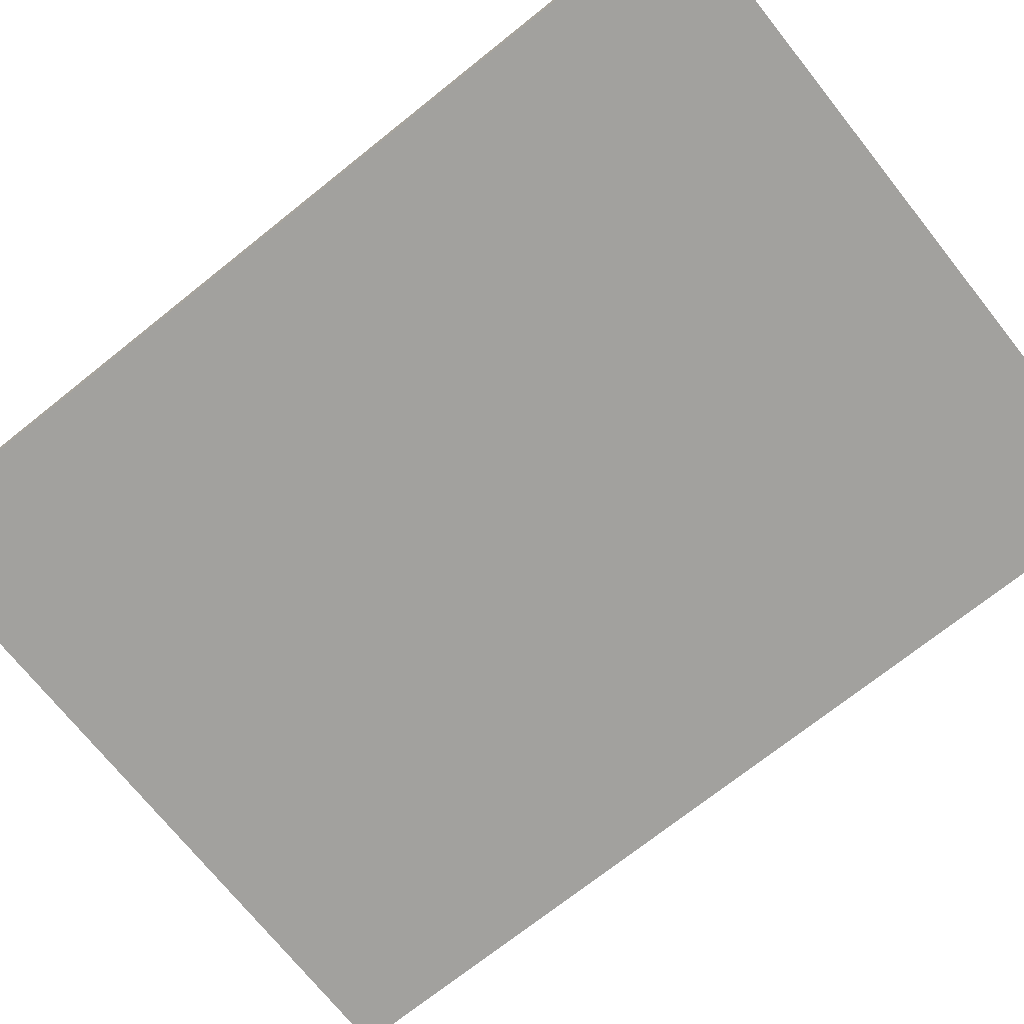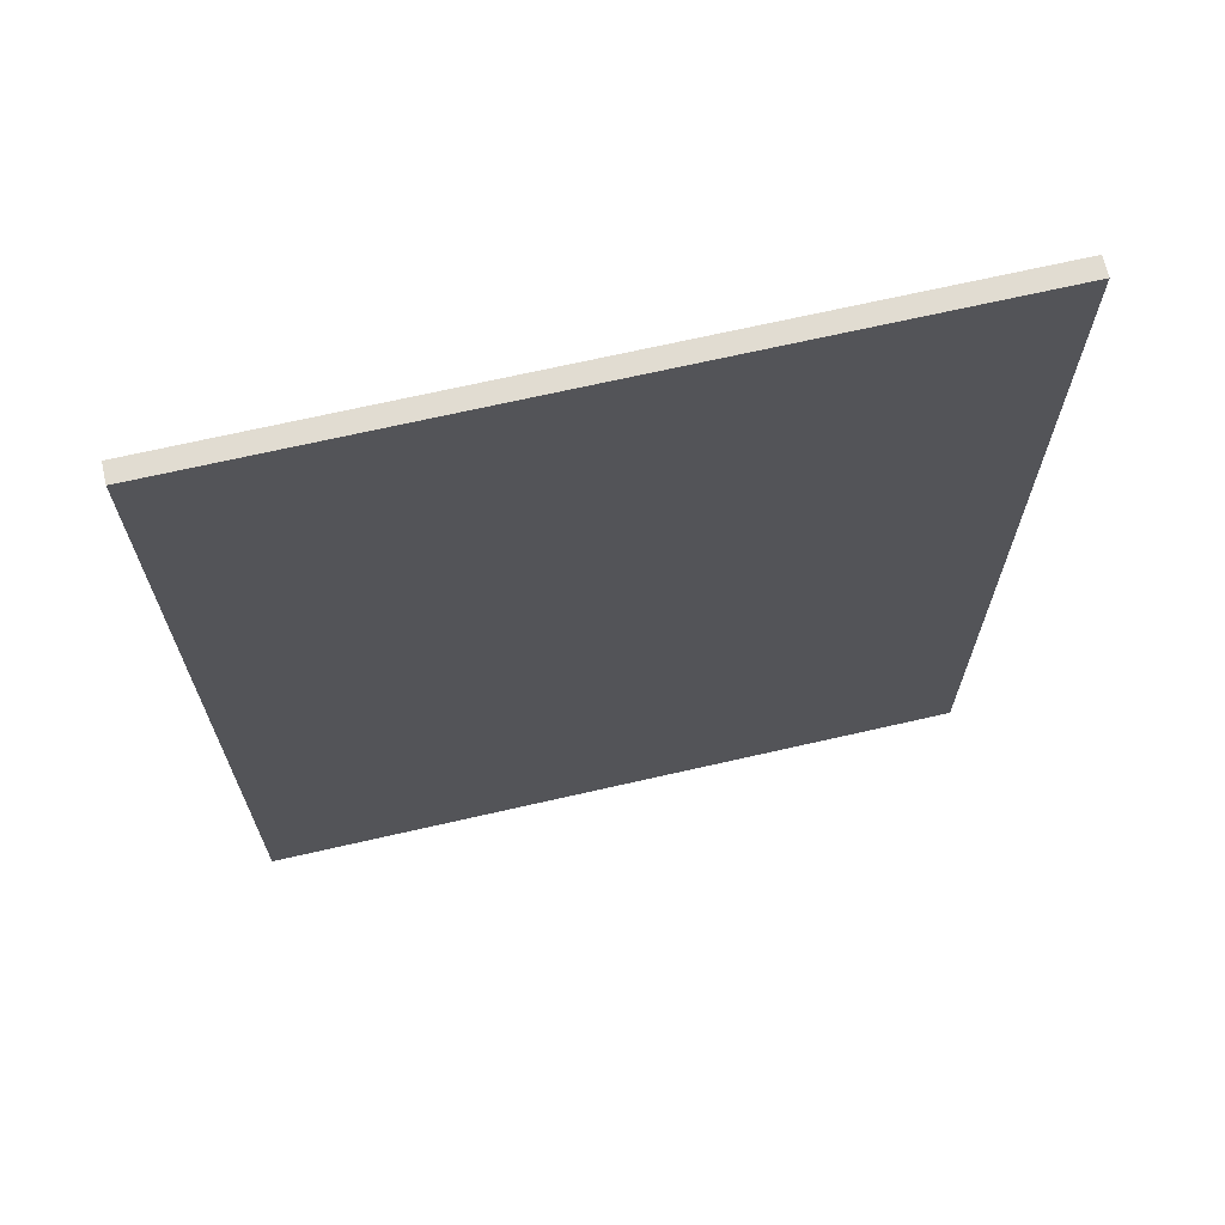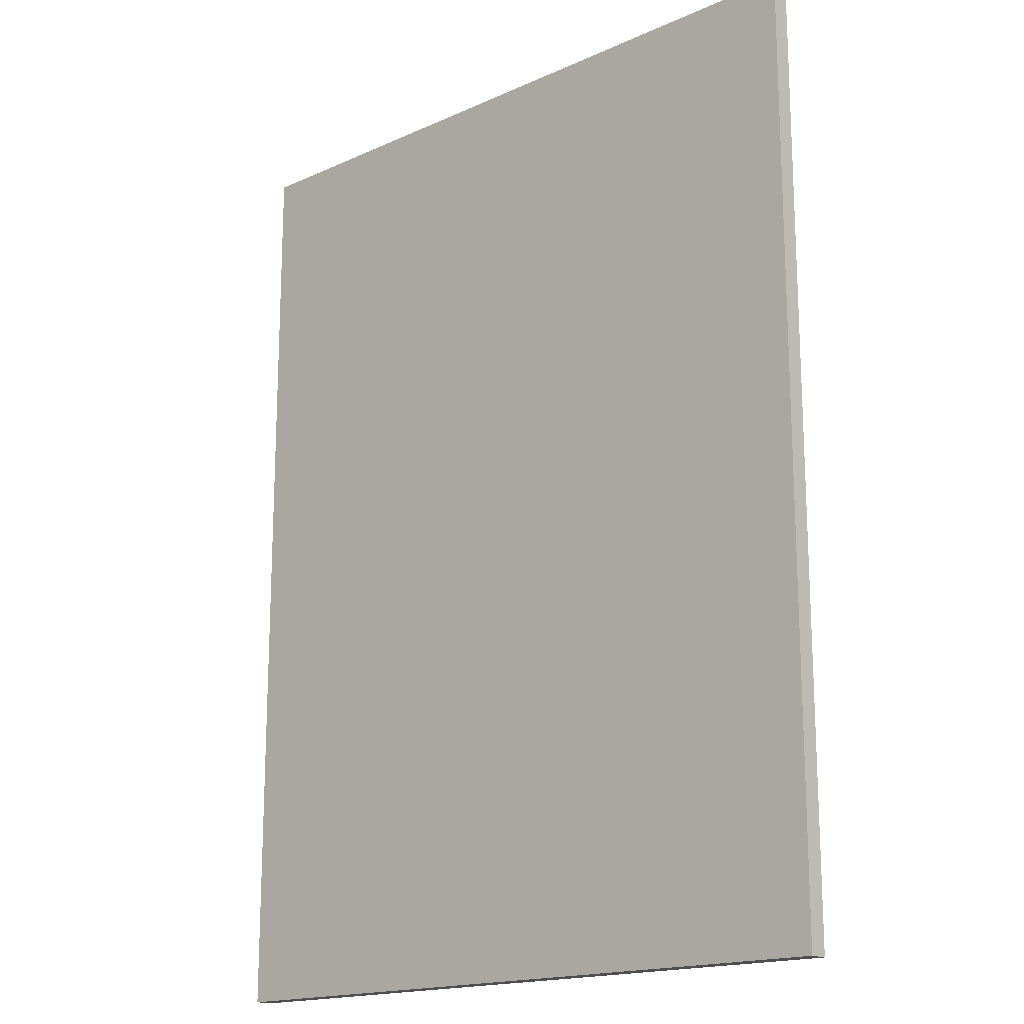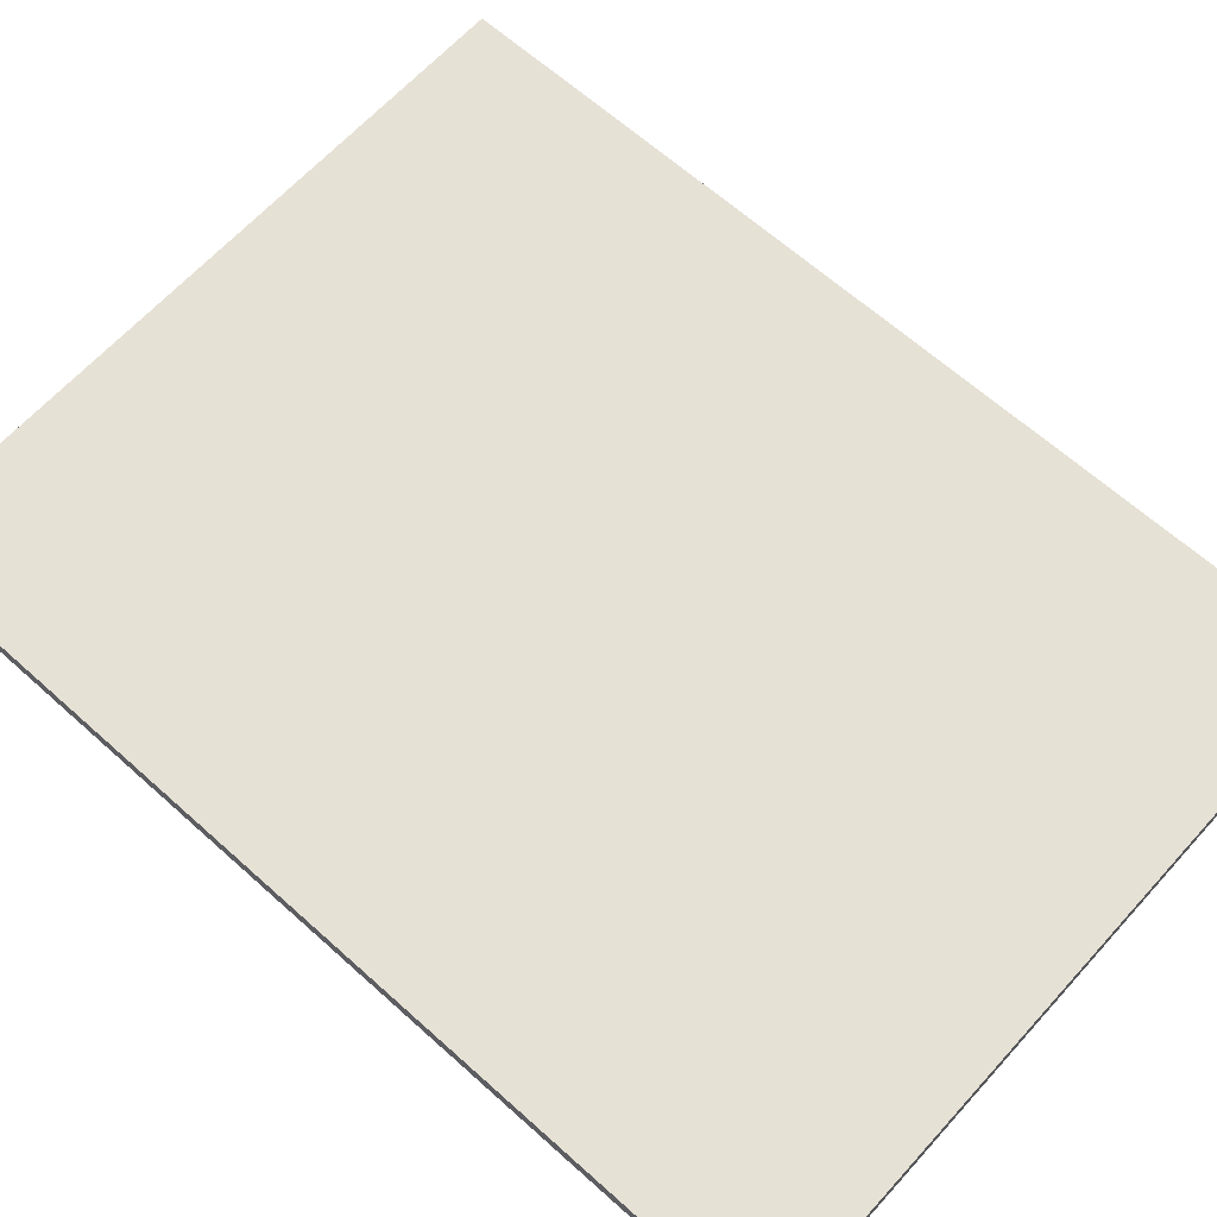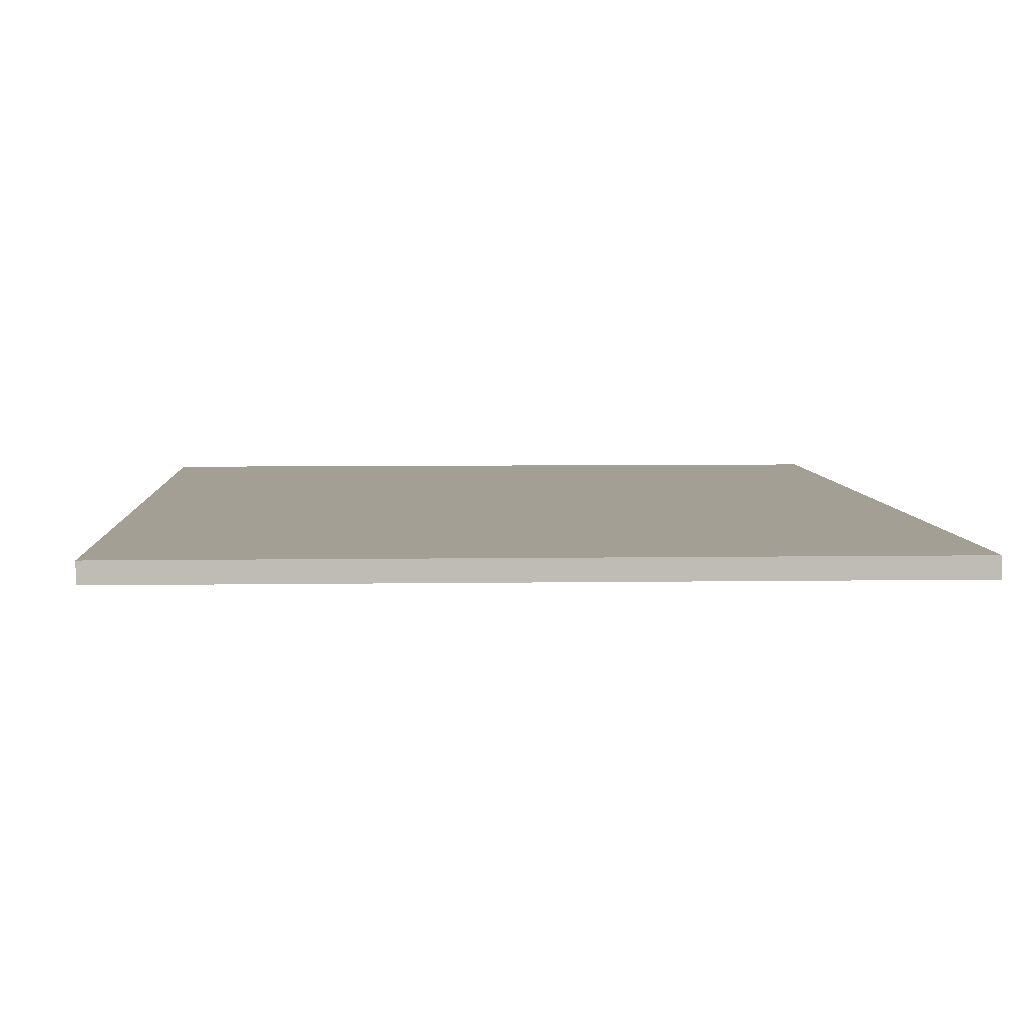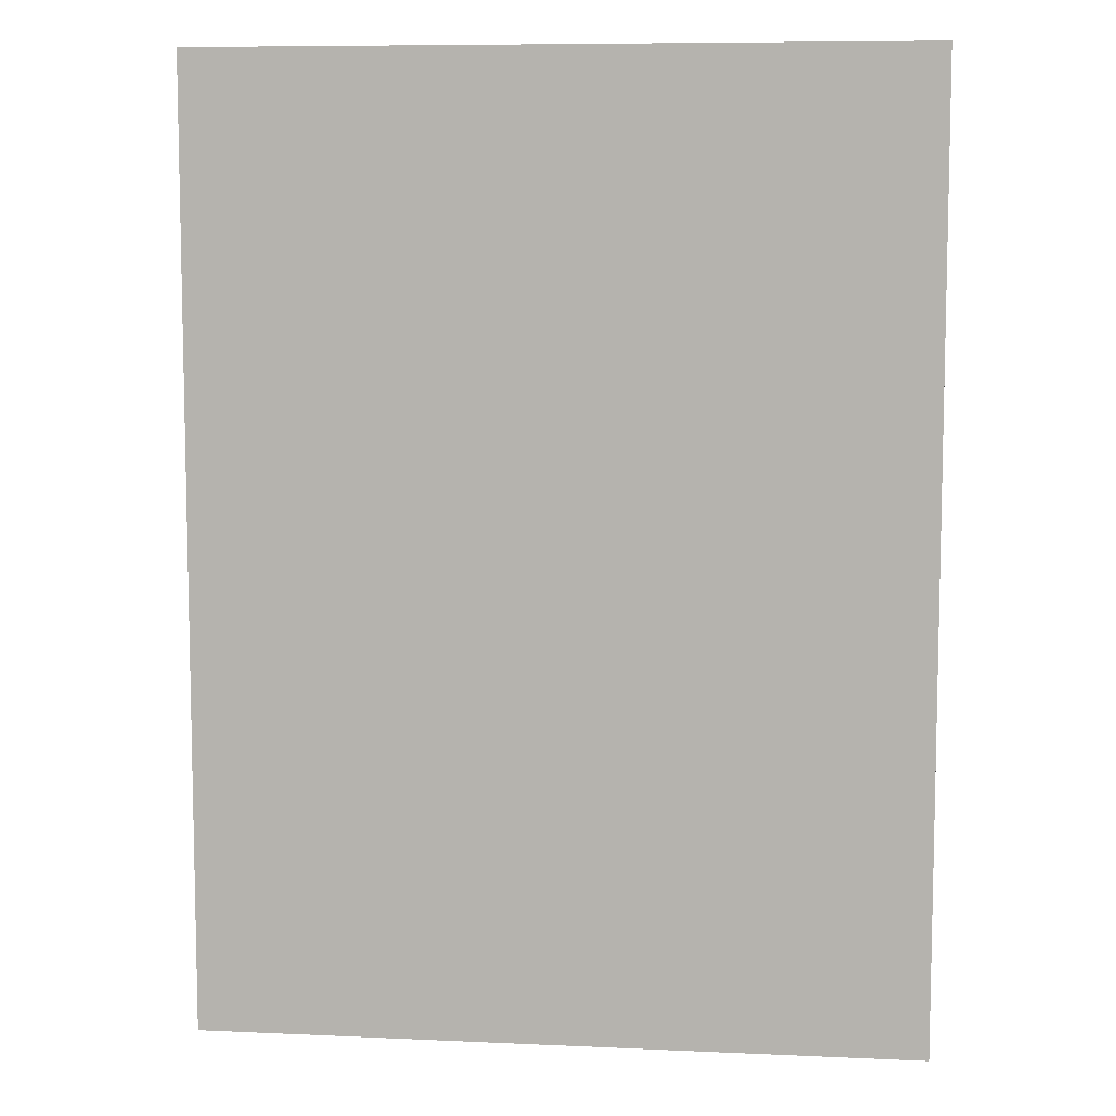
<metadata>
{"format":"obj","ext":"obj","renderer":"f3d","projection":"perspective","resolution":1024,"background":"white","views":[{"elev":-72.0,"azim":-51.4,"up":"+Z"},{"elev":69.1,"azim":167.1,"up":"+Y"},{"elev":-17.1,"azim":42.0,"up":"+Y"},{"elev":64.6,"azim":-47.9,"up":"+Z"},{"elev":5.4,"azim":-2.9,"up":"+Z"},{"elev":8.2,"azim":-172.9,"up":"+Y"}]}
</metadata>
<code>
o Cube.004_Cube.006
v -0.75 -1 0.02
v -0.75 1 0.02
v -0.75 -1 -0.02
v -0.75 1 -0.02
v 0.75 -1 0.02
v 0.75 1 0.02
v 0.75 -1 -0.02
v 0.75 1 -0.02
g Cube.004_Cube.006_Action_Card
f 2 3 1
f 4 7 3
f 8 5 7
f 6 1 5
f 7 1 3
f 4 6 8
f 2 4 3
f 4 8 7
f 8 6 5
f 6 2 1
f 7 5 1
f 4 2 6

</code>
